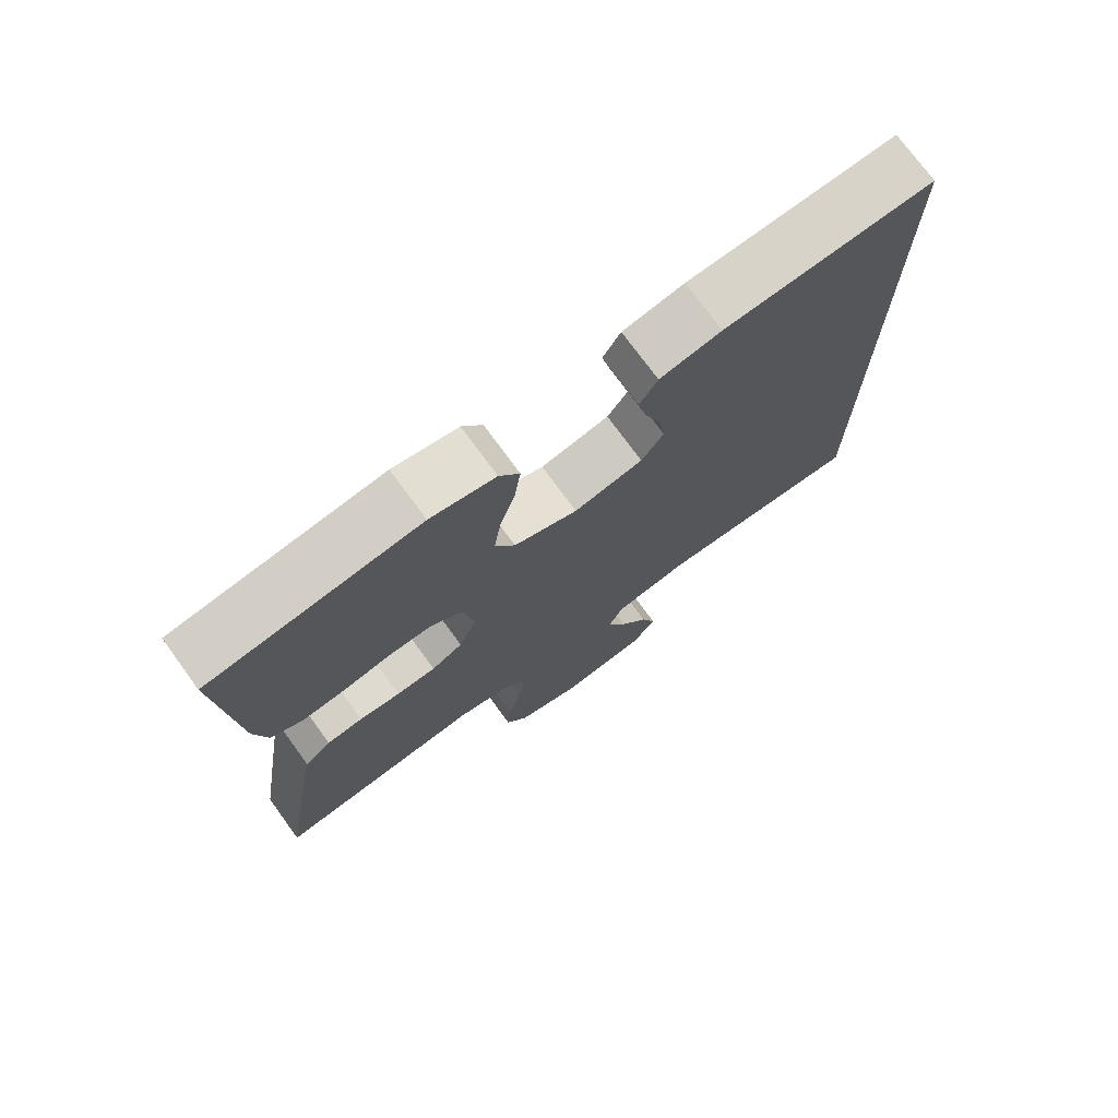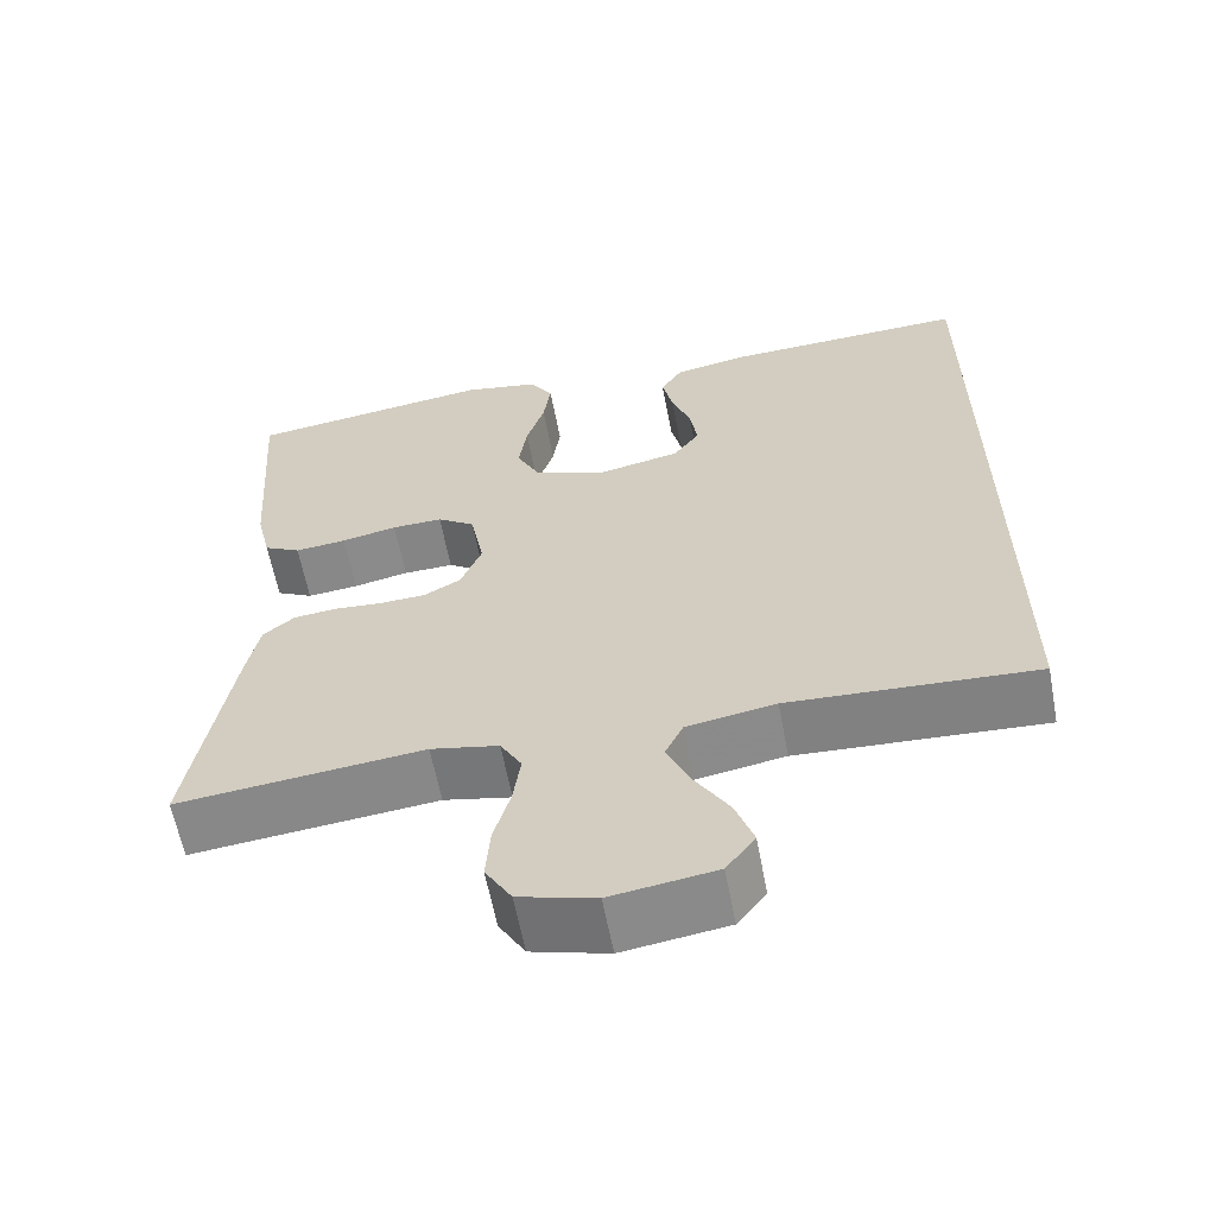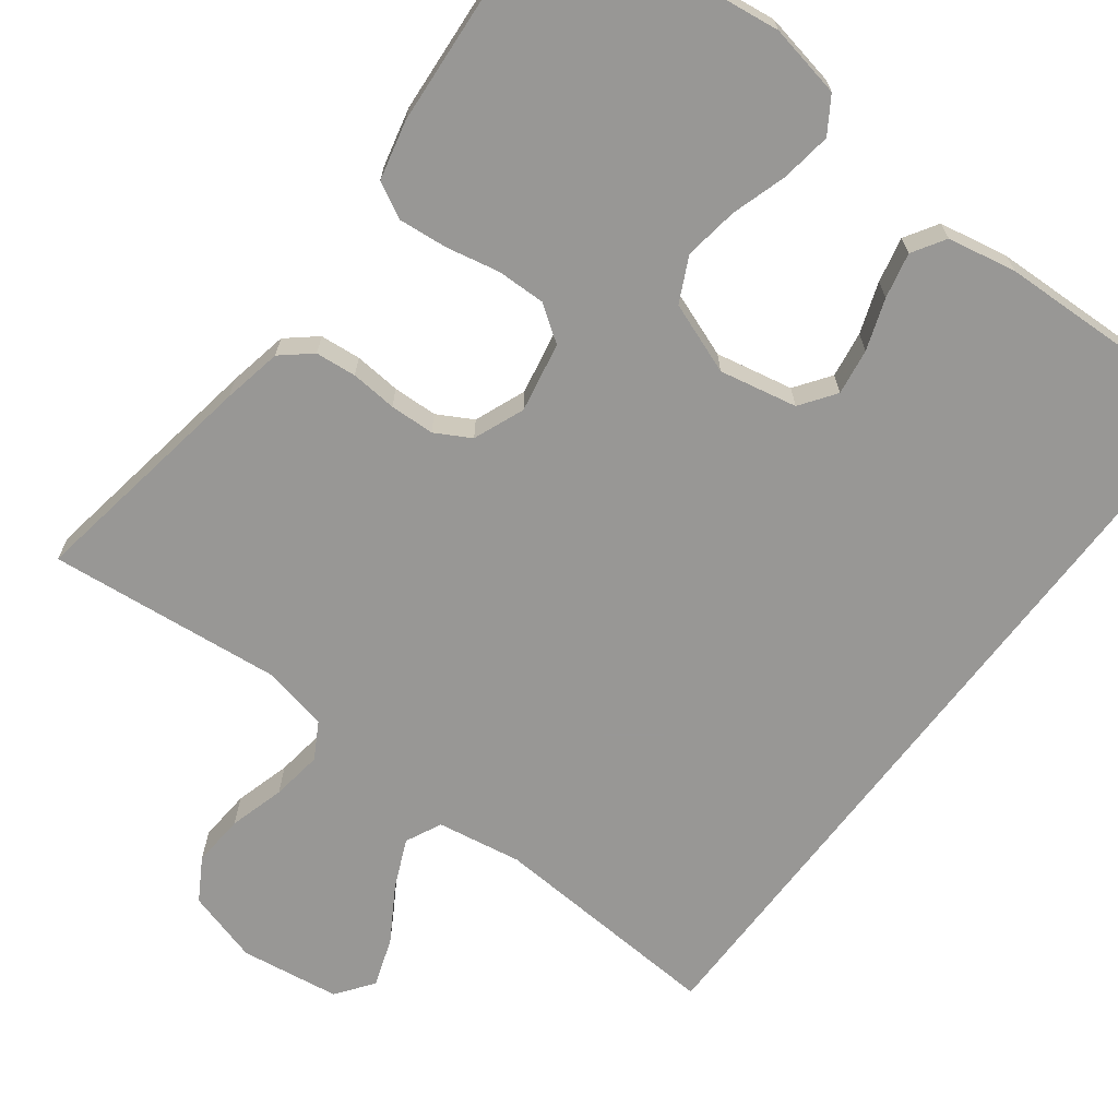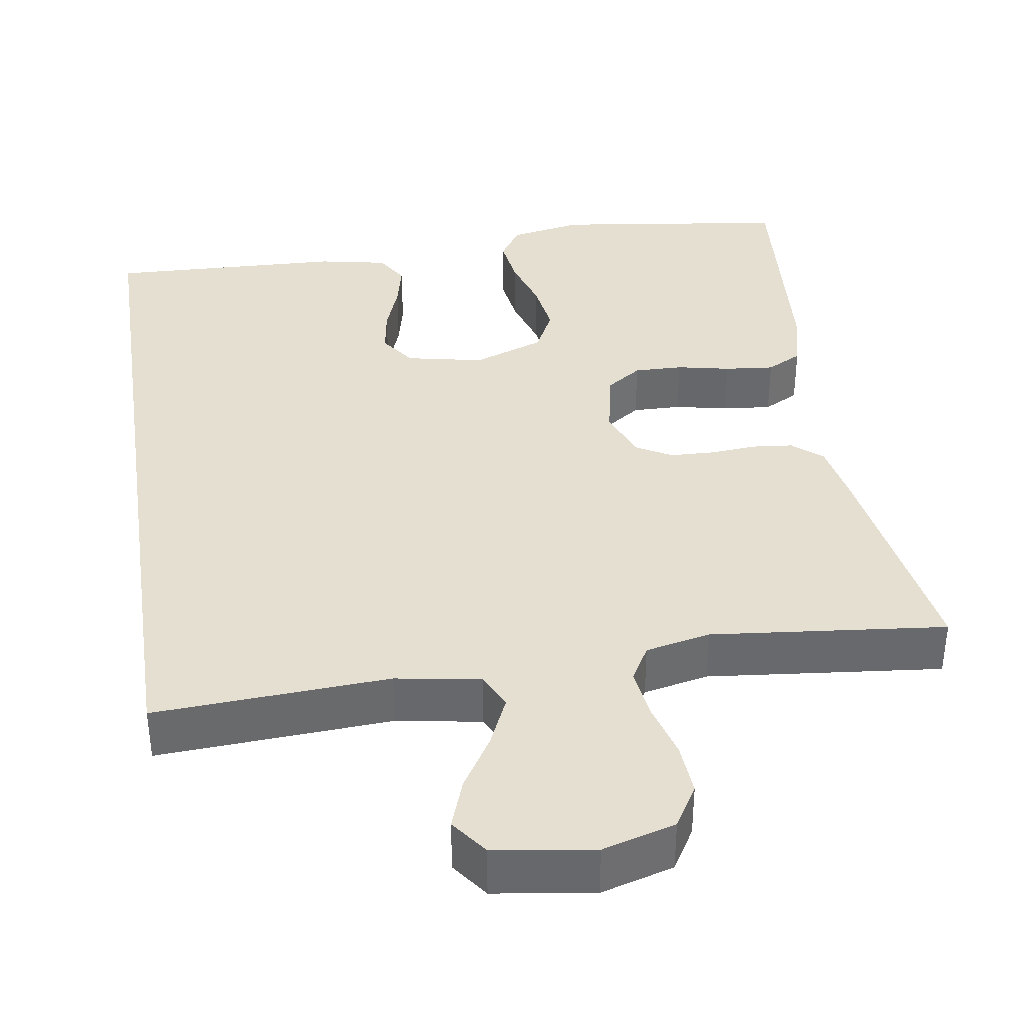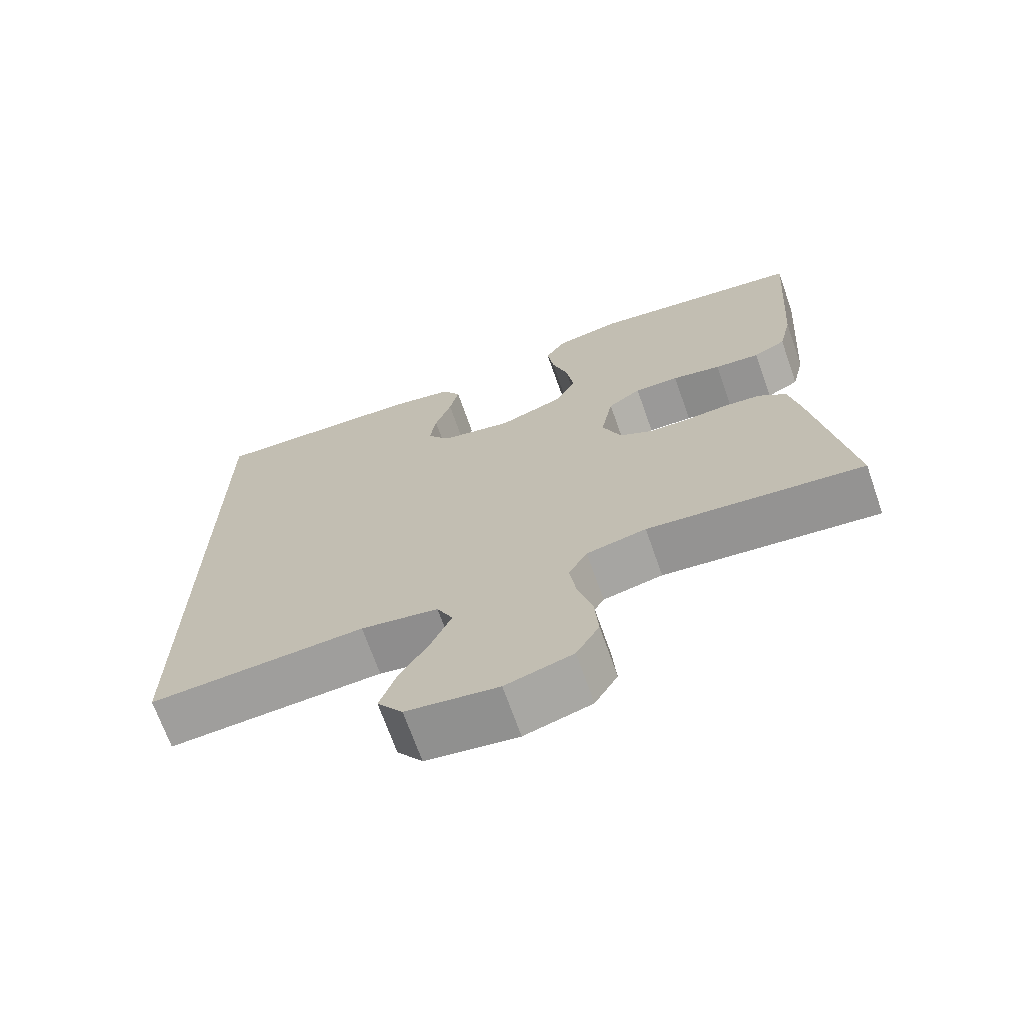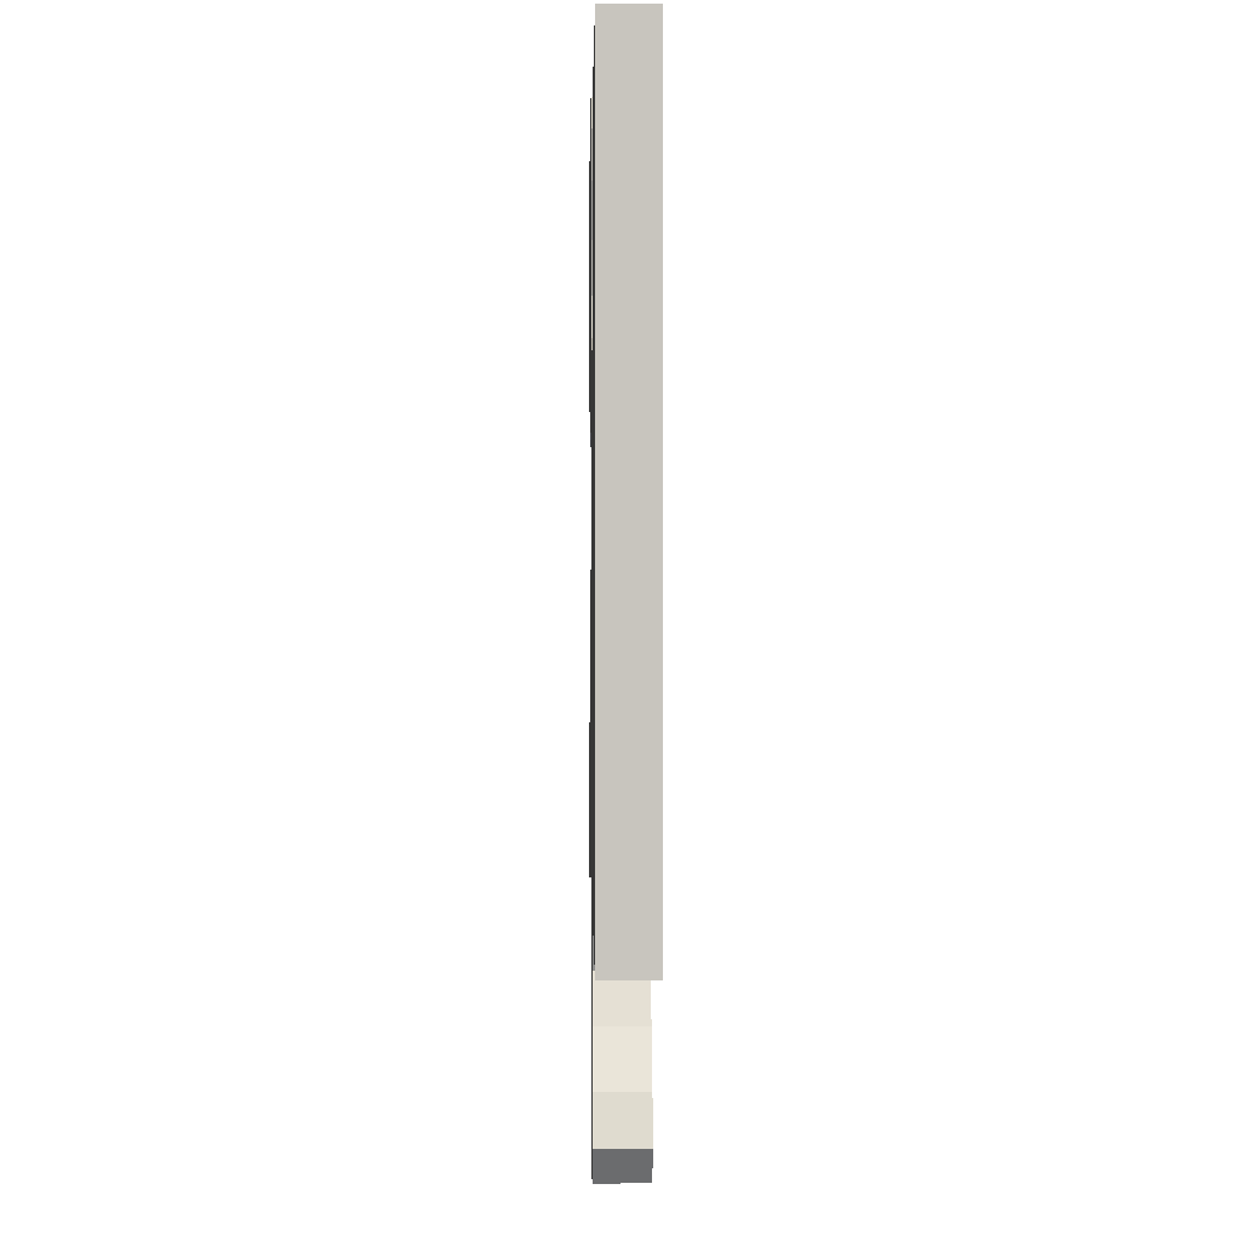
<metadata>
{"format":"obj","ext":"obj","renderer":"f3d","projection":"perspective","resolution":1024,"background":"white","views":[{"elev":74.4,"azim":-36.1,"up":"+Z"},{"elev":-61.5,"azim":10.7,"up":"+Z"},{"elev":-68.2,"azim":-37.1,"up":"+Y"},{"elev":37.5,"azim":171.5,"up":"+Y"},{"elev":-69.5,"azim":-160.6,"up":"+Z"},{"elev":-0.2,"azim":89.0,"up":"+Z"}]}
</metadata>
<code>
v 0.5 0.07 0.497
v 0.5 0.07 -0.513
v 0.2 0.07 -0.494
v 0.092 0.07 -0.512
v 0.07 0.07 -0.558
v 0.098 0.07 -0.621
v 0.14 0.07 -0.69
v 0.162 0.07 -0.753
v 0.127 0.07 -0.8
v 0 0.07 -0.818
v -0.093 0.07 -0.791
v -0.125 0.07 -0.737
v -0.12 0.07 -0.67
v -0.1 0.07 -0.599
v -0.091 0.07 -0.534
v -0.117 0.07 -0.488
v -0.2 0.07 -0.47
v -0.5 0.07 -0.5
v -0.451 0.07 -0.2
v -0.436 0.07 -0.124
v -0.398 0.07 -0.092
v -0.346 0.07 -0.087
v -0.287 0.07 -0.092
v -0.23 0.07 -0.09
v -0.185 0.07 -0.065
v -0.159 0.07 0
v -0.176 0.07 0.089
v -0.222 0.07 0.121
v -0.284 0.07 0.12
v -0.352 0.07 0.106
v -0.415 0.07 0.1
v -0.46 0.07 0.124
v -0.478 0.07 0.2
v -0.5 0.07 0.5
v -0.2 0.07 0.539
v -0.107 0.07 0.521
v -0.078 0.07 0.476
v -0.087 0.07 0.412
v -0.109 0.07 0.341
v -0.119 0.07 0.272
v -0.091 0.07 0.215
v 0 0.07 0.181
v 0.099 0.07 0.201
v 0.131 0.07 0.246
v 0.122 0.07 0.305
v 0.099 0.07 0.37
v 0.086 0.07 0.428
v 0.112 0.07 0.47
v 0.2 0.07 0.487
v 0.5 0 0.497
v 0.5 0 -0.513
v 0.2 0 -0.494
v 0.092 0 -0.512
v 0.07 0 -0.558
v 0.098 0 -0.621
v 0.14 0 -0.69
v 0.162 0 -0.753
v 0.127 0 -0.8
v 0 0 -0.818
v -0.093 0 -0.791
v -0.125 0 -0.737
v -0.12 0 -0.67
v -0.1 0 -0.599
v -0.091 0 -0.534
v -0.117 0 -0.488
v -0.2 0 -0.47
v -0.5 0 -0.5
v -0.451 0 -0.2
v -0.436 0 -0.124
v -0.398 0 -0.092
v -0.346 0 -0.087
v -0.287 0 -0.092
v -0.23 0 -0.09
v -0.185 0 -0.065
v -0.159 0 0
v -0.176 0 0.089
v -0.222 0 0.121
v -0.284 0 0.12
v -0.352 0 0.106
v -0.415 0 0.1
v -0.46 0 0.124
v -0.478 0 0.2
v -0.5 0 0.5
v -0.2 0 0.539
v -0.107 0 0.521
v -0.078 0 0.476
v -0.087 0 0.412
v -0.109 0 0.341
v -0.119 0 0.272
v -0.091 0 0.215
v 0 0 0.181
v 0.099 0 0.201
v 0.131 0 0.246
v 0.122 0 0.305
v 0.099 0 0.37
v 0.086 0 0.428
v 0.112 0 0.47
v 0.2 0 0.487
f 49 1 2
f 48 49 2
f 47 48 2
f 46 47 2
f 45 46 2
f 44 45 2
f 43 44 2 3
f 42 43 3 4
f 41 42 4 5
f 40 41 5
f 37 38 39
f 36 37 39
f 35 36 39
f 34 35 39
f 33 34 39
f 32 33 39
f 31 32 39
f 30 31 39
f 29 30 39
f 28 29 39 40
f 27 28 40
f 26 27 40 5
f 21 22 23
f 20 21 23
f 19 20 23
f 18 19 23
f 17 18 23
f 16 17 23 24
f 15 16 24 25
f 12 13 14
f 11 12 14
f 10 11 14
f 9 10 14
f 8 9 14
f 7 8 14
f 6 7 14
f 5 6 14 15
f 5 15 25 26
f 51 50 98
f 51 98 97
f 51 97 96
f 51 96 95
f 51 95 94
f 51 94 93
f 52 51 93 92
f 53 52 92 91
f 54 53 91 90
f 54 90 89
f 88 87 86
f 88 86 85
f 88 85 84
f 88 84 83
f 88 83 82
f 88 82 81
f 88 81 80
f 88 80 79
f 88 79 78
f 89 88 78 77
f 89 77 76
f 54 89 76 75
f 72 71 70
f 72 70 69
f 72 69 68
f 72 68 67
f 72 67 66
f 73 72 66 65
f 74 73 65 64
f 63 62 61
f 63 61 60
f 63 60 59
f 63 59 58
f 63 58 57
f 63 57 56
f 63 56 55
f 64 63 55 54
f 75 74 64 54
f 1 50 51 2
f 2 51 52 3
f 3 52 53 4
f 4 53 54 5
f 5 54 55 6
f 6 55 56 7
f 7 56 57 8
f 8 57 58 9
f 9 58 59 10
f 10 59 60 11
f 11 60 61 12
f 12 61 62 13
f 13 62 63 14
f 14 63 64 15
f 15 64 65 16
f 16 65 66 17
f 17 66 67 18
f 18 67 68 19
f 19 68 69 20
f 20 69 70 21
f 21 70 71 22
f 22 71 72 23
f 23 72 73 24
f 24 73 74 25
f 25 74 75 26
f 26 75 76 27
f 27 76 77 28
f 28 77 78 29
f 29 78 79 30
f 30 79 80 31
f 31 80 81 32
f 32 81 82 33
f 33 82 83 34
f 34 83 84 35
f 35 84 85 36
f 36 85 86 37
f 37 86 87 38
f 38 87 88 39
f 39 88 89 40
f 40 89 90 41
f 41 90 91 42
f 42 91 92 43
f 43 92 93 44
f 44 93 94 45
f 45 94 95 46
f 46 95 96 47
f 47 96 97 48
f 48 97 98 49
f 49 98 50 1

</code>
